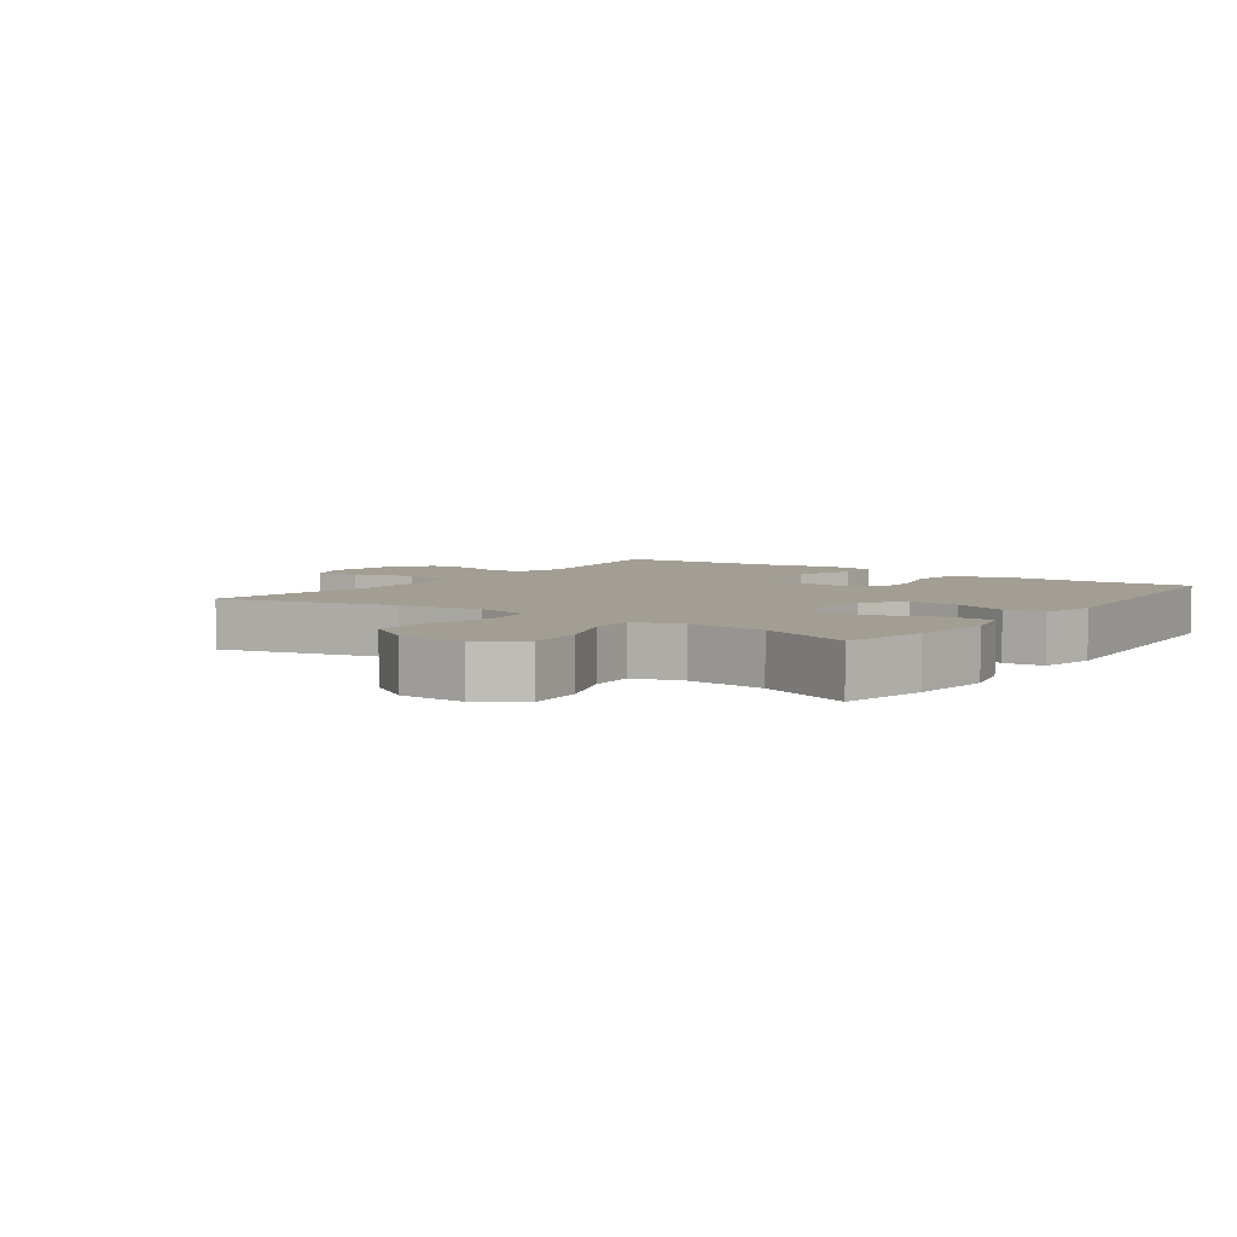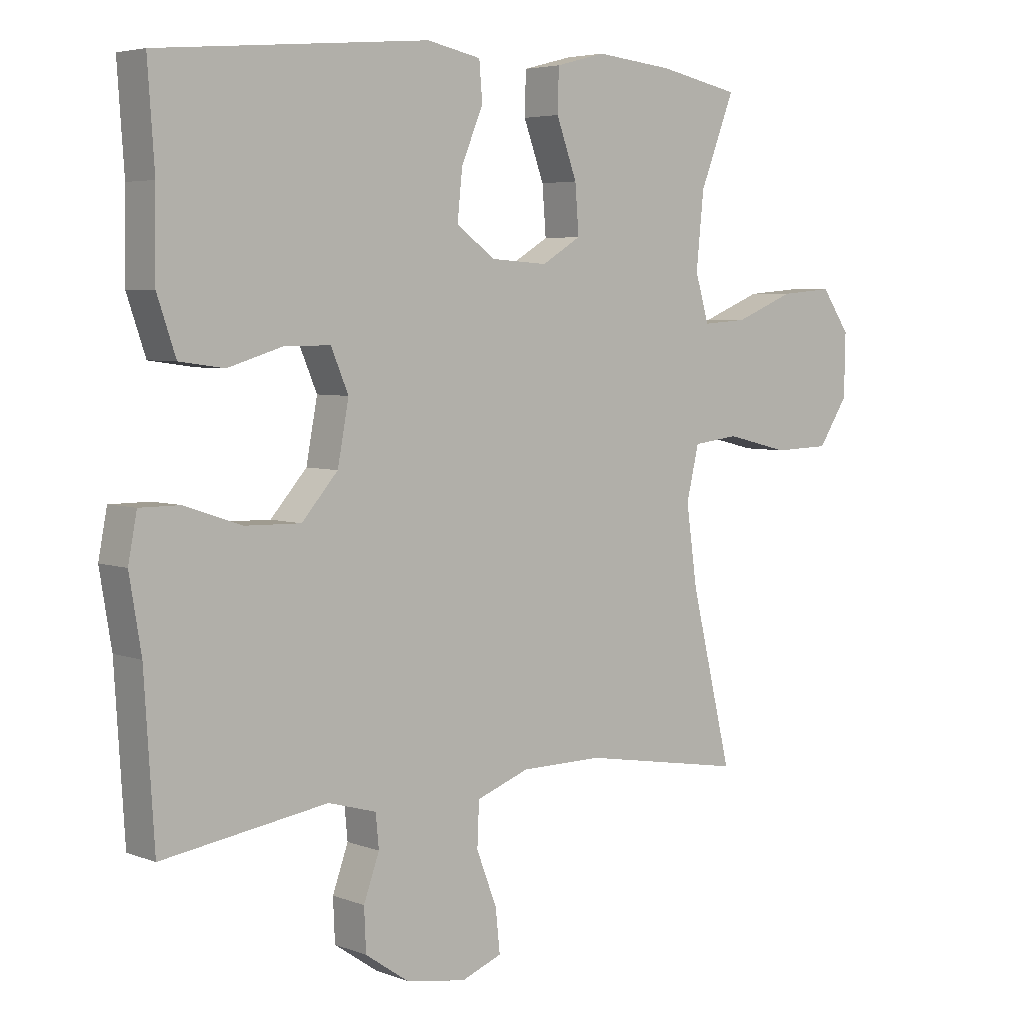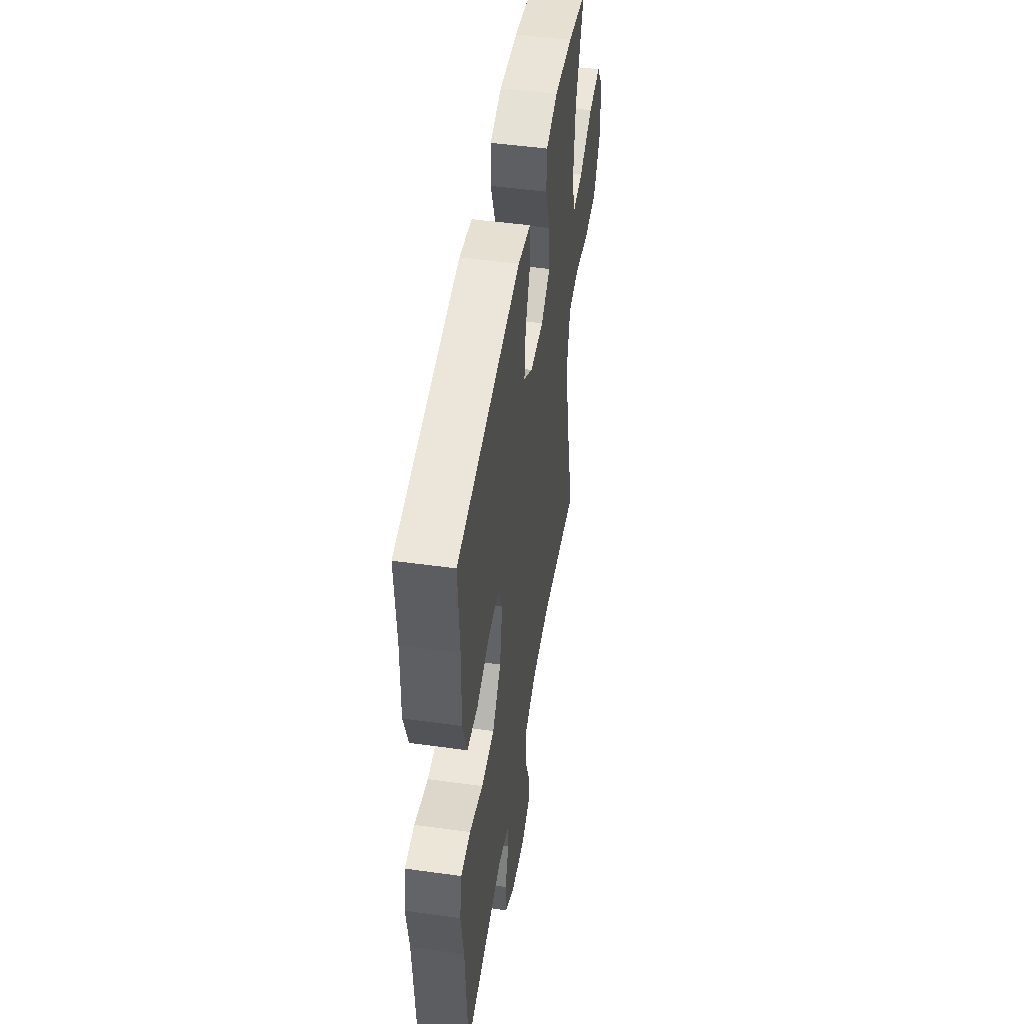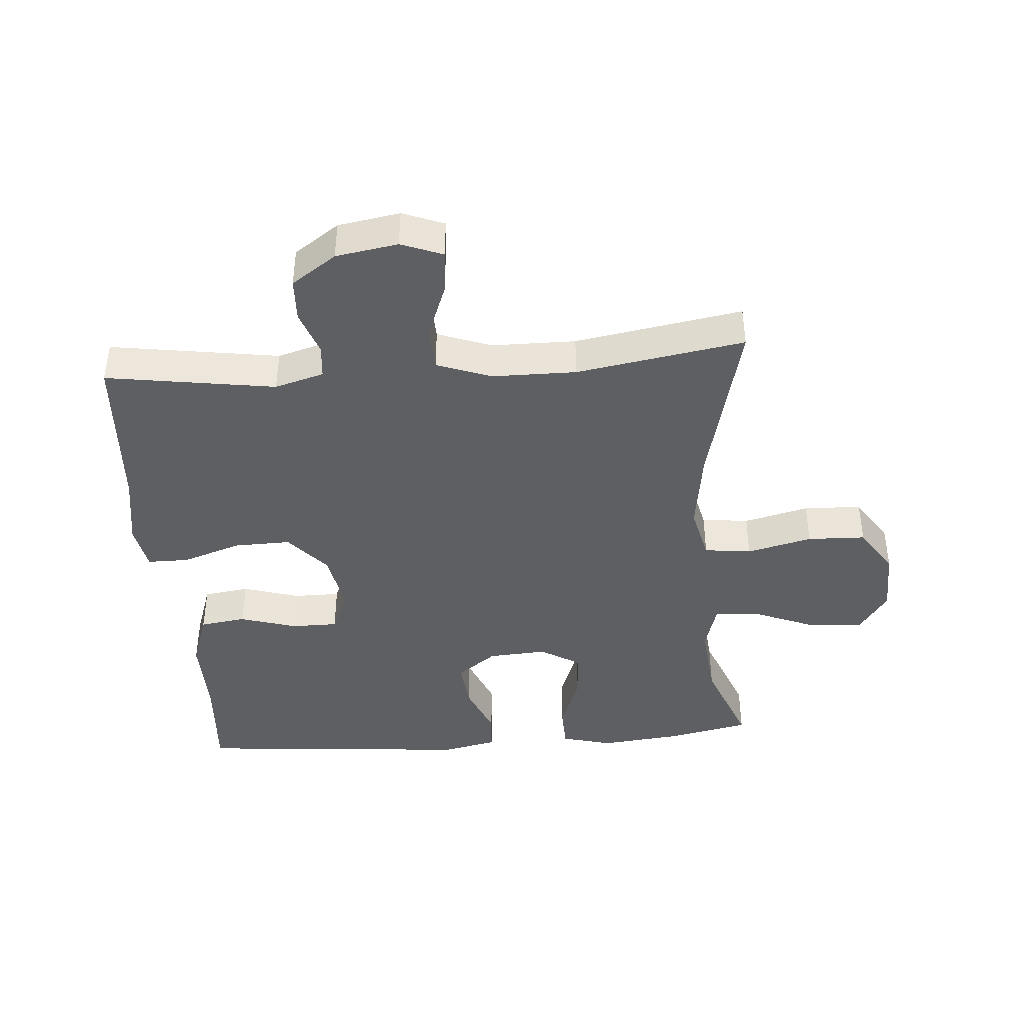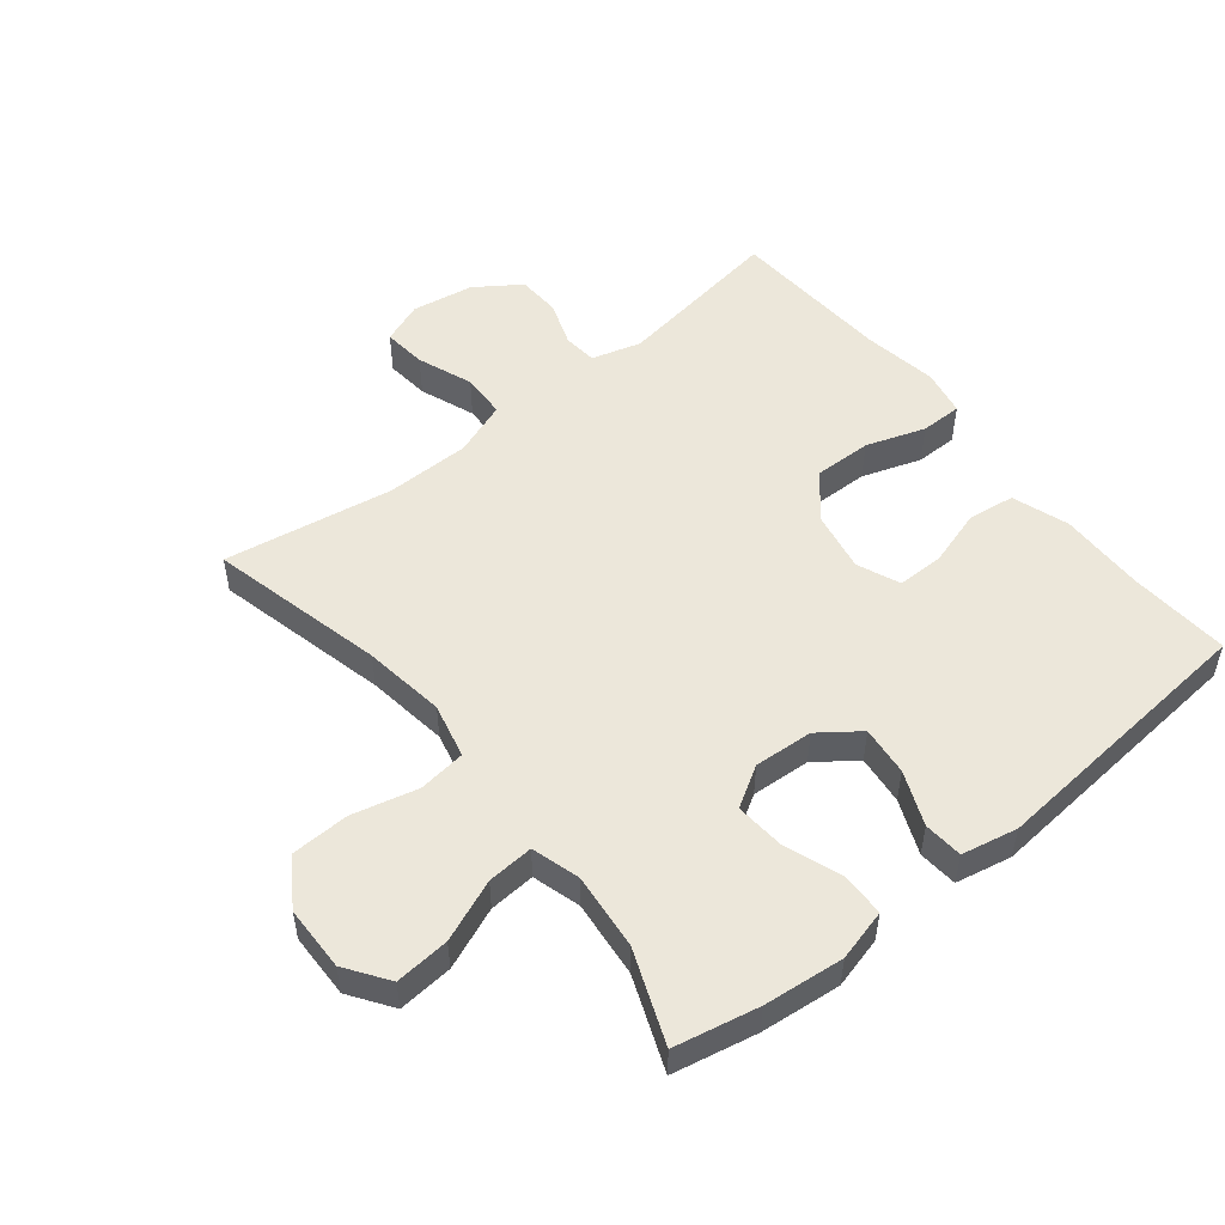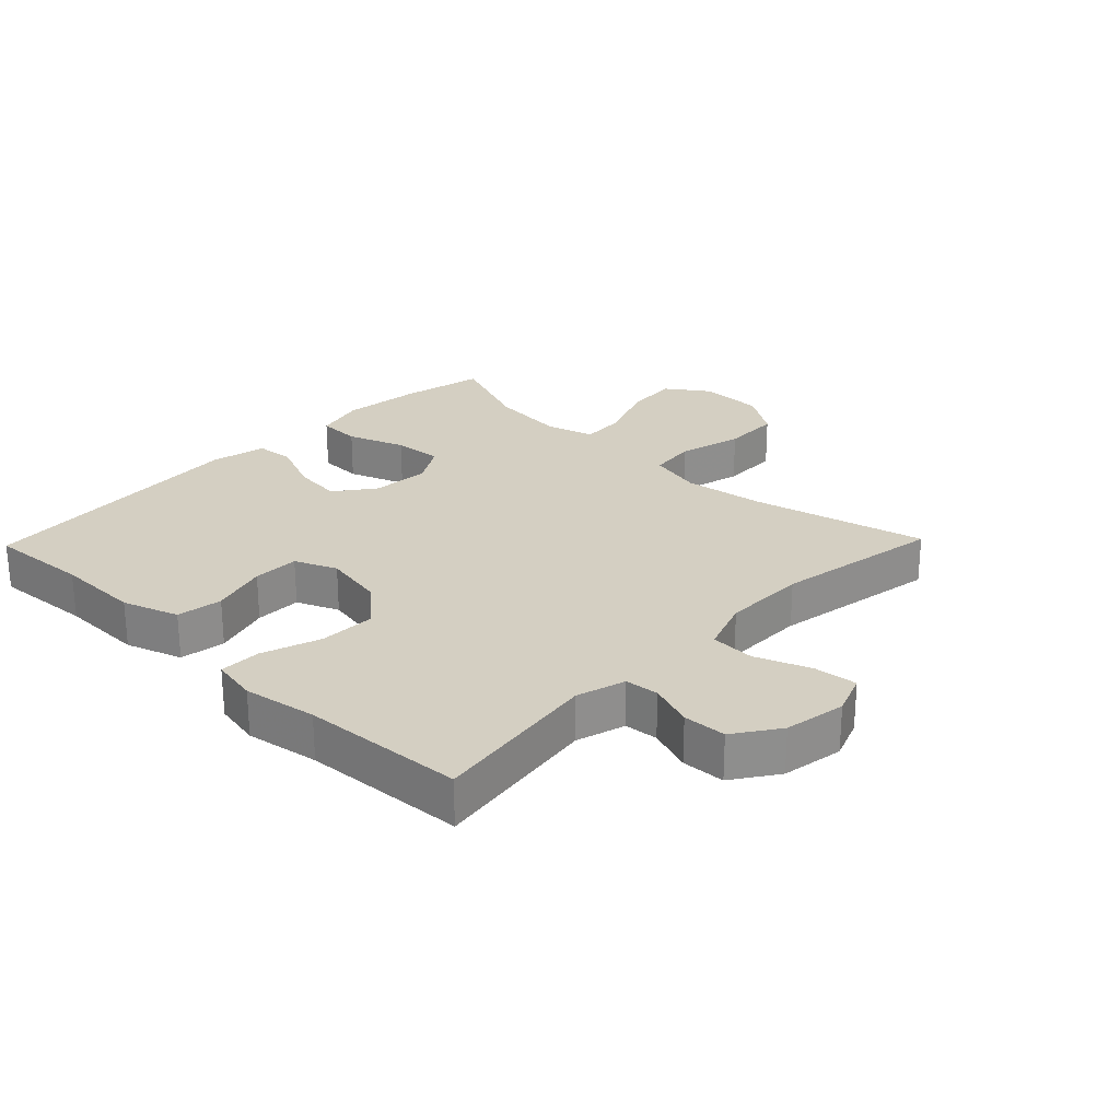
<metadata>
{"format":"obj","ext":"obj","renderer":"f3d","projection":"perspective","resolution":1024,"background":"white","views":[{"elev":5.2,"azim":-54.4,"up":"+Y"},{"elev":4.8,"azim":139.8,"up":"+Z"},{"elev":48.6,"azim":98.8,"up":"+Z"},{"elev":-41.8,"azim":-175.6,"up":"+Y"},{"elev":52.0,"azim":-38.7,"up":"+Y"},{"elev":25.5,"azim":134.0,"up":"+Y"}]}
</metadata>
<code>
v -0.5 0.07 0.5
v -0.369 0.07 0.527
v -0.244 0.07 0.54
v -0.164 0.07 0.519
v -0.162 0.07 0.451
v -0.195 0.07 0.361
v -0.201 0.07 0.284
v -0.138 0.07 0.246
v -0.046 0.07 0.252
v 0.016 0.07 0.298
v 0.008 0.07 0.375
v -0.027 0.07 0.459
v -0.022 0.07 0.52
v 0.065 0.07 0.538
v 0.5 0.07 0.5
v 0.489 0.07 0.342
v 0.491 0.07 0.209
v 0.461 0.07 0.121
v 0.389 0.07 0.111
v 0.3 0.07 0.138
v 0.227 0.07 0.138
v 0.199 0.07 0.072
v 0.217 0.07 -0.024
v 0.275 0.07 -0.09
v 0.364 0.07 -0.088
v 0.456 0.07 -0.057
v 0.521 0.07 -0.057
v 0.535 0.07 -0.13
v 0.516 0.07 -0.245
v 0.5 0.07 -0.5
v 0.235 0.07 -0.46
v 0.158 0.07 -0.482
v 0.153 0.07 -0.535
v 0.178 0.07 -0.605
v 0.175 0.07 -0.673
v 0.105 0.07 -0.721
v 0.008 0.07 -0.737
v -0.057 0.07 -0.712
v -0.05 0.07 -0.644
v -0.017 0.07 -0.558
v -0.02 0.07 -0.488
v -0.105 0.07 -0.457
v -0.237 0.07 -0.456
v -0.5 0.07 -0.5
v -0.434 0.07 -0.227
v -0.416 0.07 -0.099
v -0.436 0.07 -0.014
v -0.51 0.07 -0.005
v -0.612 0.07 -0.03
v -0.703 0.07 -0.027
v -0.751 0.07 0.046
v -0.753 0.07 0.147
v -0.707 0.07 0.213
v -0.622 0.07 0.206
v -0.526 0.07 0.167
v -0.454 0.07 0.162
v -0.432 0.07 0.237
v -0.444 0.07 0.357
v -0.5 0 0.5
v -0.369 0 0.527
v -0.244 0 0.54
v -0.164 0 0.519
v -0.162 0 0.451
v -0.195 0 0.361
v -0.201 0 0.284
v -0.138 0 0.246
v -0.046 0 0.252
v 0.016 0 0.298
v 0.008 0 0.375
v -0.027 0 0.459
v -0.022 0 0.52
v 0.065 0 0.538
v 0.5 0 0.5
v 0.489 0 0.342
v 0.491 0 0.209
v 0.461 0 0.121
v 0.389 0 0.111
v 0.3 0 0.138
v 0.227 0 0.138
v 0.199 0 0.072
v 0.217 0 -0.024
v 0.275 0 -0.09
v 0.364 0 -0.088
v 0.456 0 -0.057
v 0.521 0 -0.057
v 0.535 0 -0.13
v 0.516 0 -0.245
v 0.5 0 -0.5
v 0.235 0 -0.46
v 0.158 0 -0.482
v 0.153 0 -0.535
v 0.178 0 -0.605
v 0.175 0 -0.673
v 0.105 0 -0.721
v 0.008 0 -0.737
v -0.057 0 -0.712
v -0.05 0 -0.644
v -0.017 0 -0.558
v -0.02 0 -0.488
v -0.105 0 -0.457
v -0.237 0 -0.456
v -0.5 0 -0.5
v -0.434 0 -0.227
v -0.416 0 -0.099
v -0.436 0 -0.014
v -0.51 0 -0.005
v -0.612 0 -0.03
v -0.703 0 -0.027
v -0.751 0 0.046
v -0.753 0 0.147
v -0.707 0 0.213
v -0.622 0 0.206
v -0.526 0 0.167
v -0.454 0 0.162
v -0.432 0 0.237
v -0.444 0 0.357
f 52 53 54 55
f 52 55 56
f 51 52 56
f 48 49 50 51
f 47 48 51 56
f 46 47 56 57
f 43 44 45
f 42 43 45 46
f 41 42 46 57
f 37 38 39 40
f 37 40 41
f 36 37 41
f 33 34 35 36
f 32 33 36 41
f 31 32 41 57
f 29 30 31 57
f 25 26 27 28
f 24 25 28 29
f 17 18 19 20
f 16 17 20 21
f 15 16 21
f 14 15 21
f 11 12 13 14
f 10 11 14 21
f 9 10 21 22
f 3 4 5 6
f 3 6 7
f 58 1 2 3
f 58 3 7
f 24 29 57 58
f 23 24 58 7
f 8 9 22 23
f 7 8 23
f 113 112 111 110
f 114 113 110
f 114 110 109
f 109 108 107 106
f 114 109 106 105
f 115 114 105 104
f 103 102 101
f 104 103 101 100
f 115 104 100 99
f 98 97 96 95
f 99 98 95
f 99 95 94
f 94 93 92 91
f 99 94 91 90
f 115 99 90 89
f 115 89 88 87
f 86 85 84 83
f 87 86 83 82
f 78 77 76 75
f 79 78 75 74
f 79 74 73
f 79 73 72
f 72 71 70 69
f 79 72 69 68
f 80 79 68 67
f 64 63 62 61
f 65 64 61
f 61 60 59 116
f 65 61 116
f 116 115 87 82
f 65 116 82 81
f 81 80 67 66
f 81 66 65
f 1 59 60 2
f 2 60 61 3
f 3 61 62 4
f 4 62 63 5
f 5 63 64 6
f 6 64 65 7
f 7 65 66 8
f 8 66 67 9
f 9 67 68 10
f 10 68 69 11
f 11 69 70 12
f 12 70 71 13
f 13 71 72 14
f 14 72 73 15
f 15 73 74 16
f 16 74 75 17
f 17 75 76 18
f 18 76 77 19
f 19 77 78 20
f 20 78 79 21
f 21 79 80 22
f 22 80 81 23
f 23 81 82 24
f 24 82 83 25
f 25 83 84 26
f 26 84 85 27
f 27 85 86 28
f 28 86 87 29
f 29 87 88 30
f 30 88 89 31
f 31 89 90 32
f 32 90 91 33
f 33 91 92 34
f 34 92 93 35
f 35 93 94 36
f 36 94 95 37
f 37 95 96 38
f 38 96 97 39
f 39 97 98 40
f 40 98 99 41
f 41 99 100 42
f 42 100 101 43
f 43 101 102 44
f 44 102 103 45
f 45 103 104 46
f 46 104 105 47
f 47 105 106 48
f 48 106 107 49
f 49 107 108 50
f 50 108 109 51
f 51 109 110 52
f 52 110 111 53
f 53 111 112 54
f 54 112 113 55
f 55 113 114 56
f 56 114 115 57
f 57 115 116 58
f 58 116 59 1

</code>
